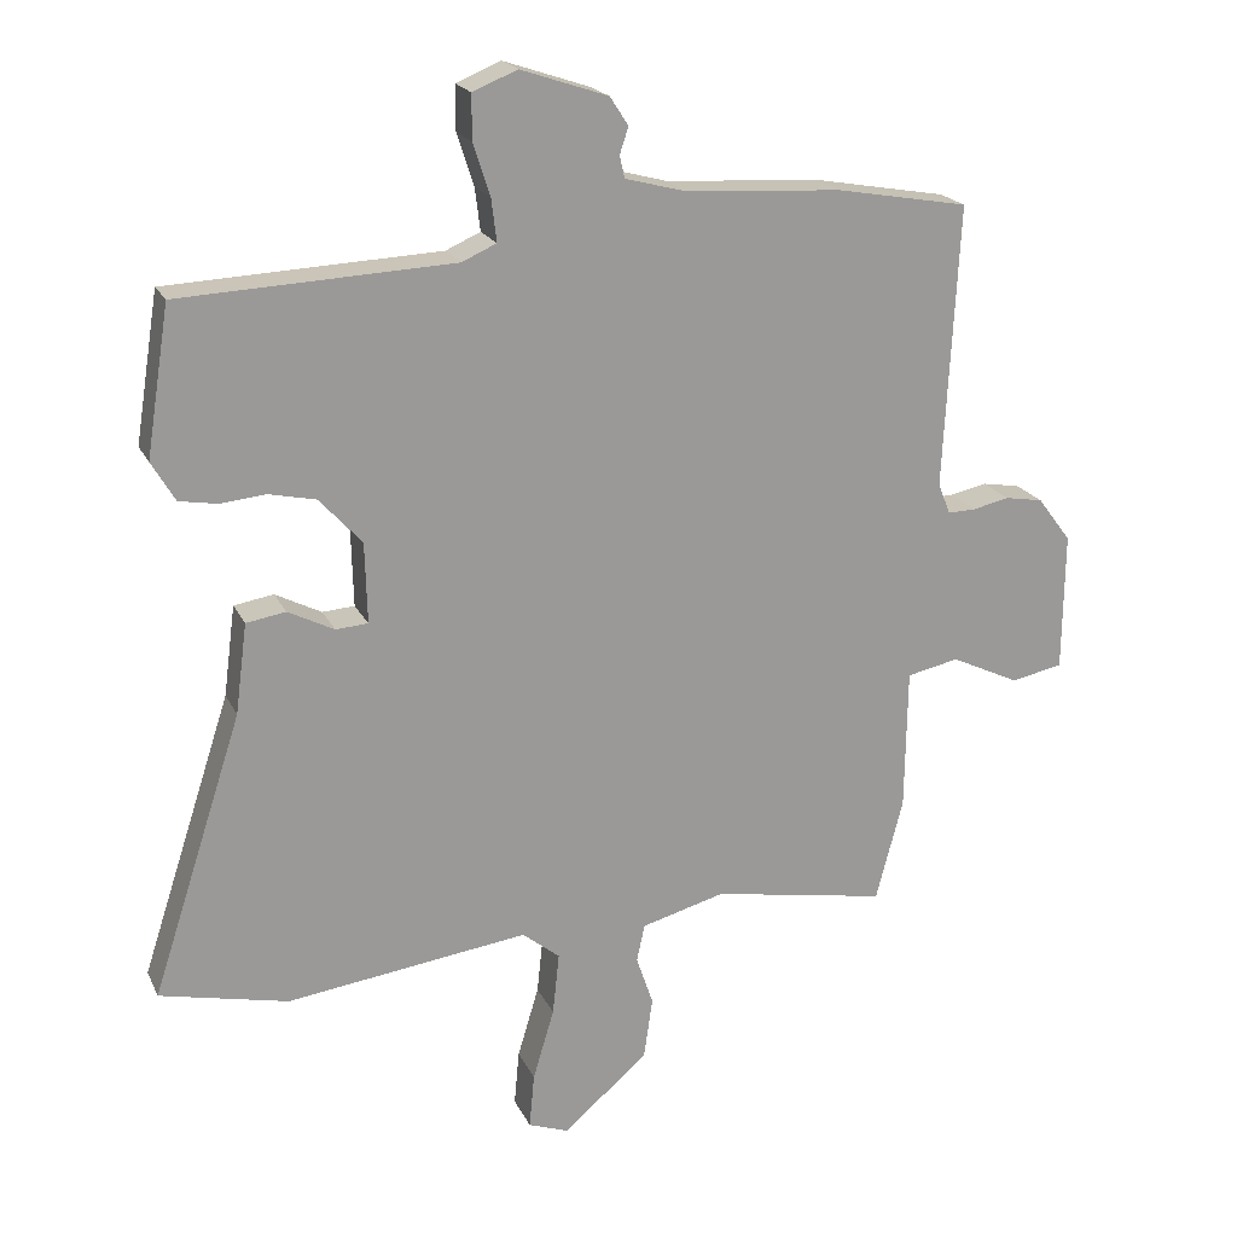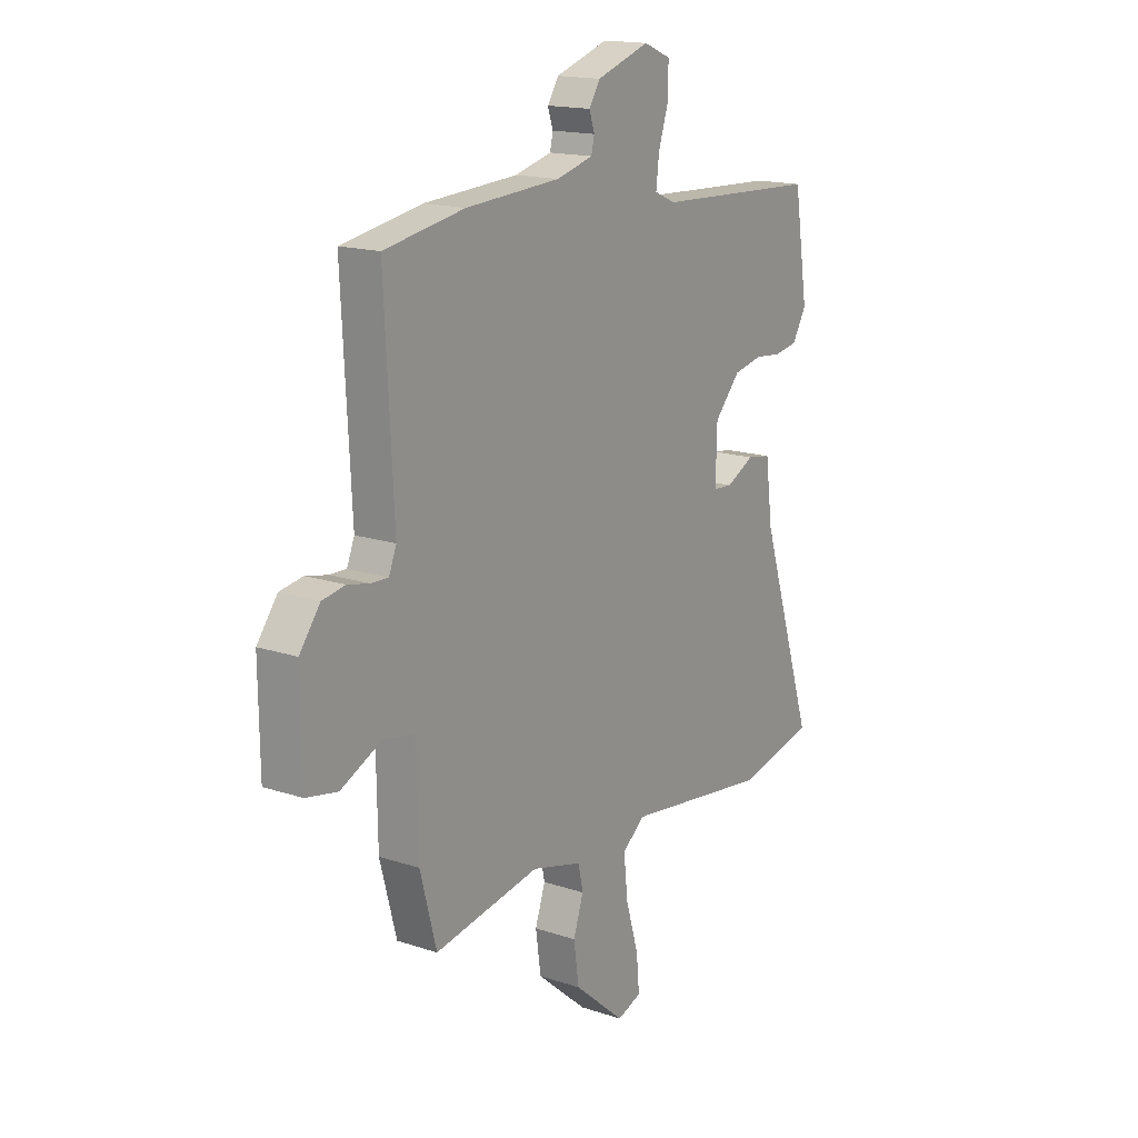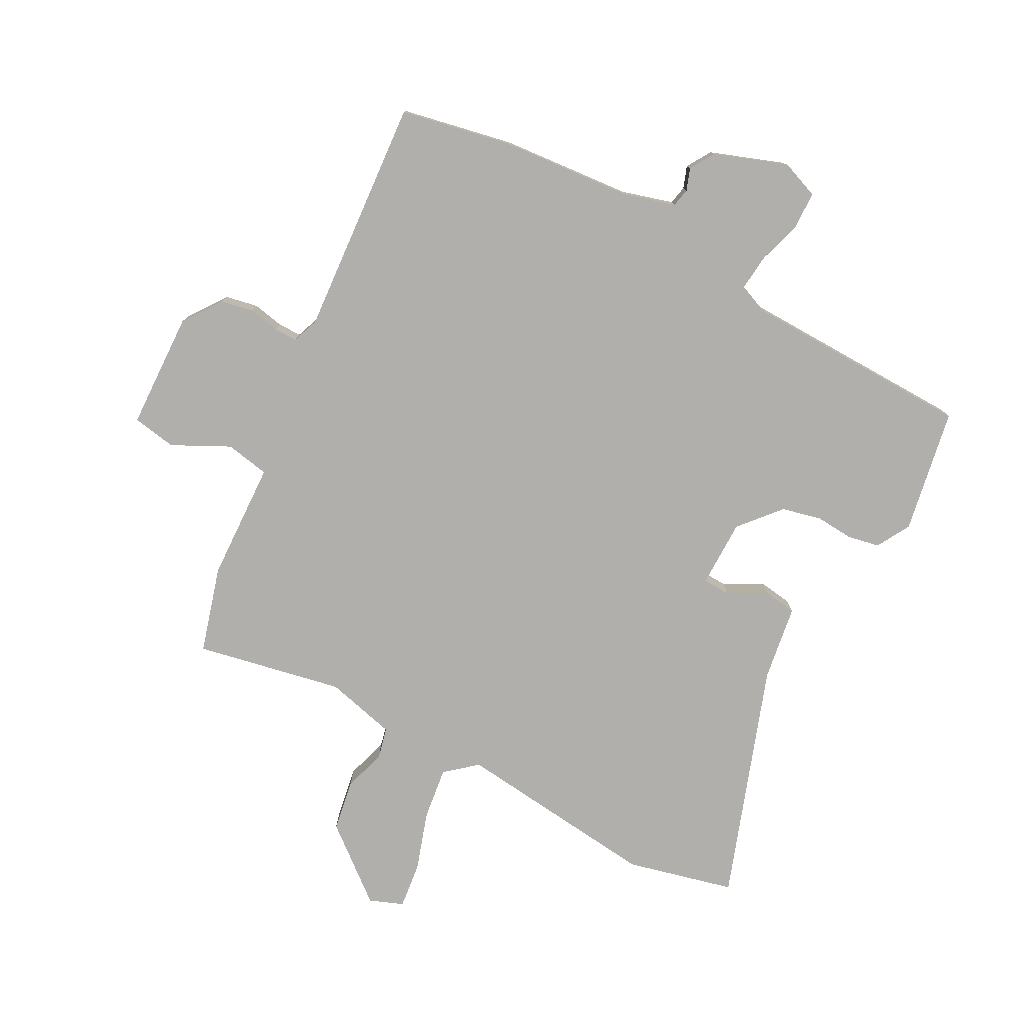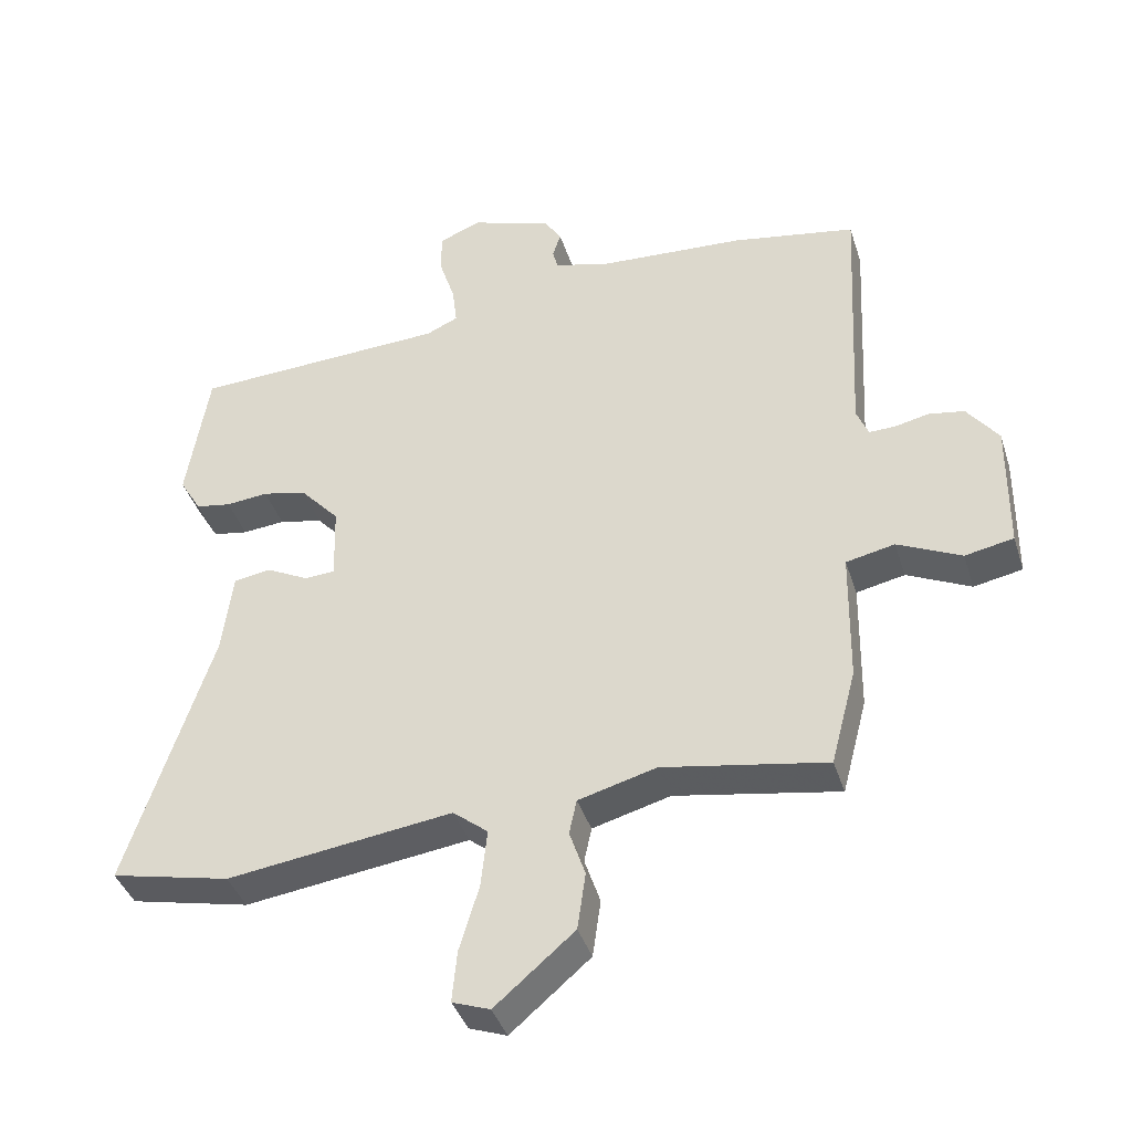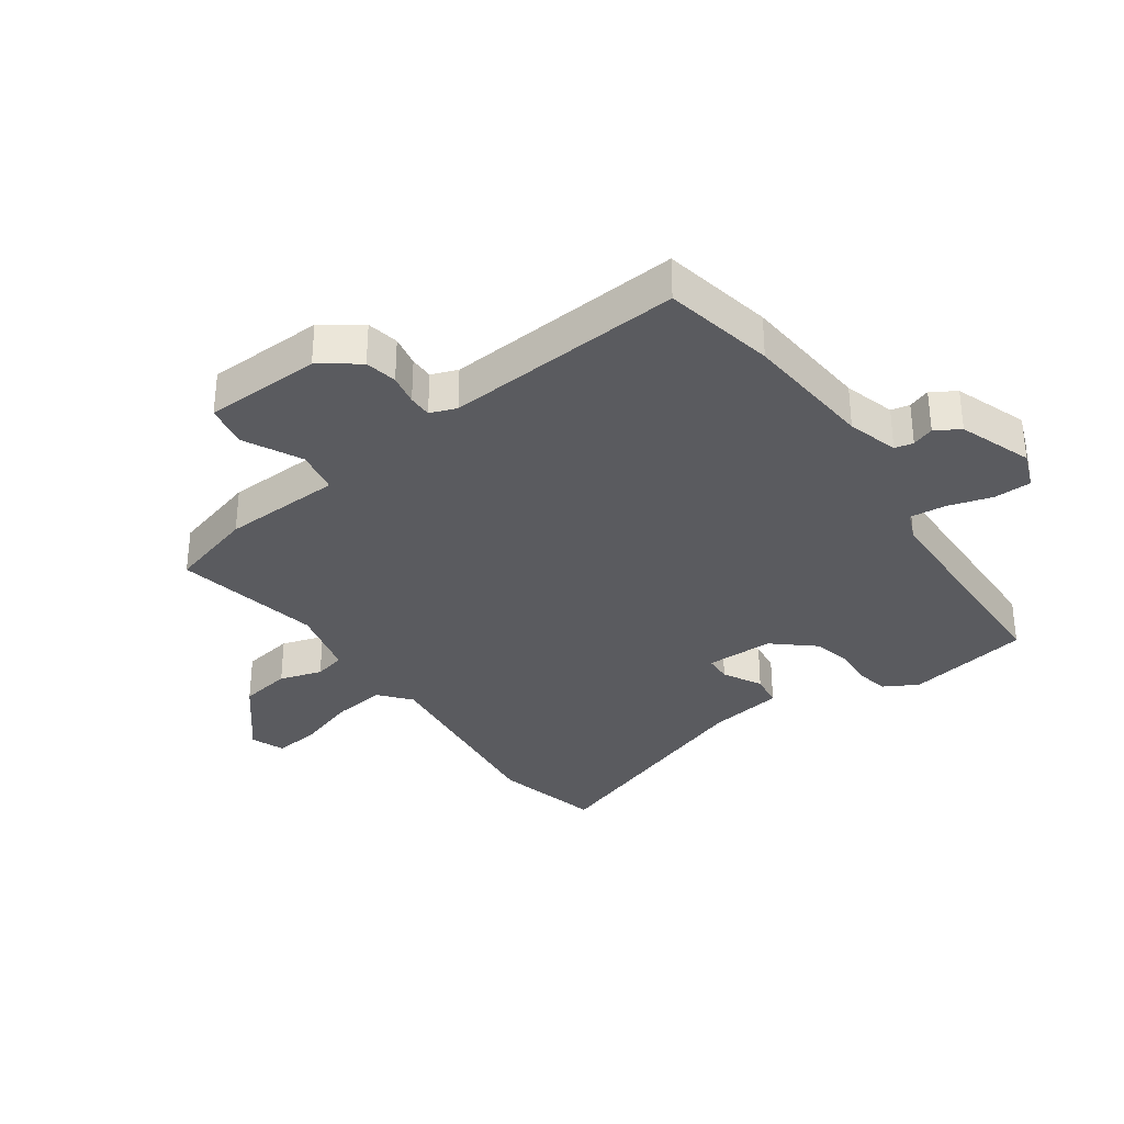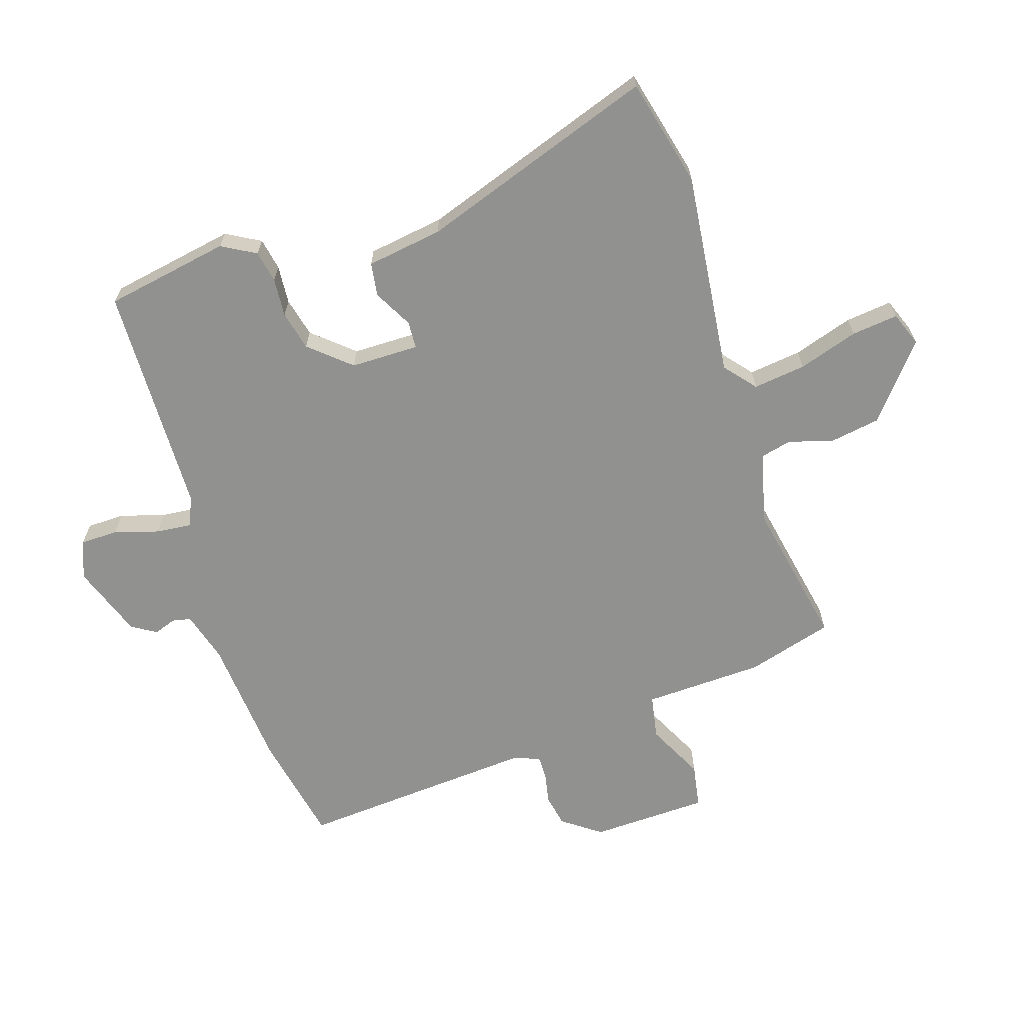
<metadata>
{"format":"obj","ext":"obj","renderer":"f3d","projection":"perspective","resolution":1024,"background":"white","views":[{"elev":20.1,"azim":160.4,"up":"+Z"},{"elev":16.4,"azim":-55.9,"up":"+Z"},{"elev":-78.3,"azim":-26.7,"up":"+Y"},{"elev":-39.9,"azim":-162.9,"up":"+Z"},{"elev":-33.4,"azim":-53.4,"up":"+Y"},{"elev":-65.9,"azim":109.0,"up":"+Y"}]}
</metadata>
<code>
v 0.579 0.07 -0.482
v 0.404 0.07 -0.521
v 0.074 0.07 -0.477
v 0.023 0.07 -0.518
v 0.032 0.07 -0.603
v 0.061 0.07 -0.7
v 0.068 0.07 -0.775
v 0.013 0.07 -0.795
v -0.103 0.07 -0.696
v -0.115 0.07 -0.612
v -0.092 0.07 -0.544
v -0.103 0.07 -0.493
v -0.217 0.07 -0.462
v -0.456 0.07 -0.504
v -0.493 0.07 -0.364
v -0.496 0.07 -0.17
v -0.567 0.07 -0.155
v -0.66 0.07 -0.199
v -0.731 0.07 -0.185
v -0.733 0.07 0.005
v -0.687 0.07 0.066
v -0.635 0.07 0.075
v -0.585 0.07 0.064
v -0.547 0.07 0.063
v -0.53 0.07 0.105
v -0.55 0.07 0.491
v -0.369 0.07 0.523
v -0.156 0.07 0.536
v -0.073 0.07 0.558
v -0.066 0.07 0.588
v -0.078 0.07 0.624
v -0.053 0.07 0.663
v 0.066 0.07 0.703
v 0.127 0.07 0.678
v 0.127 0.07 0.617
v 0.104 0.07 0.546
v 0.097 0.07 0.488
v 0.144 0.07 0.467
v 0.517 0.07 0.45
v 0.549 0.07 0.248
v 0.517 0.07 0.194
v 0.465 0.07 0.185
v 0.403 0.07 0.191
v 0.339 0.07 0.177
v 0.281 0.07 0.113
v 0.278 0.07 0.003
v 0.322 0.07 0
v 0.385 0.07 0.032
v 0.439 0.07 0.023
v 0.455 0.07 -0.1
v 0.579 0 -0.482
v 0.404 0 -0.521
v 0.074 0 -0.477
v 0.023 0 -0.518
v 0.032 0 -0.603
v 0.061 0 -0.7
v 0.068 0 -0.775
v 0.013 0 -0.795
v -0.103 0 -0.696
v -0.115 0 -0.612
v -0.092 0 -0.544
v -0.103 0 -0.493
v -0.217 0 -0.462
v -0.456 0 -0.504
v -0.493 0 -0.364
v -0.496 0 -0.17
v -0.567 0 -0.155
v -0.66 0 -0.199
v -0.731 0 -0.185
v -0.733 0 0.005
v -0.687 0 0.066
v -0.635 0 0.075
v -0.585 0 0.064
v -0.547 0 0.063
v -0.53 0 0.105
v -0.55 0 0.491
v -0.369 0 0.523
v -0.156 0 0.536
v -0.073 0 0.558
v -0.066 0 0.588
v -0.078 0 0.624
v -0.053 0 0.663
v 0.066 0 0.703
v 0.127 0 0.678
v 0.127 0 0.617
v 0.104 0 0.546
v 0.097 0 0.488
v 0.144 0 0.467
v 0.517 0 0.45
v 0.549 0 0.248
v 0.517 0 0.194
v 0.465 0 0.185
v 0.403 0 0.191
v 0.339 0 0.177
v 0.281 0 0.113
v 0.278 0 0.003
v 0.322 0 0
v 0.385 0 0.032
v 0.439 0 0.023
v 0.455 0 -0.1
f 47 48 49 50
f 1 2 3
f 50 1 3
f 47 50 3
f 46 47 3
f 45 46 3 4
f 41 42 43
f 40 41 43
f 39 40 43
f 38 39 43
f 37 38 43 44
f 34 35 36
f 33 34 36
f 32 33 36
f 31 32 36
f 30 31 36
f 29 30 36 37
f 37 44 45
f 29 37 45
f 28 29 45
f 28 45 4
f 27 28 4
f 26 27 4
f 25 26 4
f 21 22 23
f 20 21 23
f 19 20 23
f 18 19 23
f 17 18 23
f 16 17 23 24
f 13 14 15 16
f 24 25 4
f 16 24 4
f 13 16 4
f 12 13 4
f 9 10 11
f 8 9 11
f 7 8 11
f 6 7 11
f 5 6 11
f 4 5 11 12
f 100 99 98 97
f 53 52 51
f 53 51 100
f 53 100 97
f 53 97 96
f 54 53 96 95
f 93 92 91
f 93 91 90
f 93 90 89
f 93 89 88
f 94 93 88 87
f 86 85 84
f 86 84 83
f 86 83 82
f 86 82 81
f 86 81 80
f 87 86 80 79
f 95 94 87
f 95 87 79
f 95 79 78
f 54 95 78
f 54 78 77
f 54 77 76
f 54 76 75
f 73 72 71
f 73 71 70
f 73 70 69
f 73 69 68
f 73 68 67
f 74 73 67 66
f 66 65 64 63
f 54 75 74
f 54 74 66
f 54 66 63
f 54 63 62
f 61 60 59
f 61 59 58
f 61 58 57
f 61 57 56
f 61 56 55
f 62 61 55 54
f 1 51 52 2
f 2 52 53 3
f 3 53 54 4
f 4 54 55 5
f 5 55 56 6
f 6 56 57 7
f 7 57 58 8
f 8 58 59 9
f 9 59 60 10
f 10 60 61 11
f 11 61 62 12
f 12 62 63 13
f 13 63 64 14
f 14 64 65 15
f 15 65 66 16
f 16 66 67 17
f 17 67 68 18
f 18 68 69 19
f 19 69 70 20
f 20 70 71 21
f 21 71 72 22
f 22 72 73 23
f 23 73 74 24
f 24 74 75 25
f 25 75 76 26
f 26 76 77 27
f 27 77 78 28
f 28 78 79 29
f 29 79 80 30
f 30 80 81 31
f 31 81 82 32
f 32 82 83 33
f 33 83 84 34
f 34 84 85 35
f 35 85 86 36
f 36 86 87 37
f 37 87 88 38
f 38 88 89 39
f 39 89 90 40
f 40 90 91 41
f 41 91 92 42
f 42 92 93 43
f 43 93 94 44
f 44 94 95 45
f 45 95 96 46
f 46 96 97 47
f 47 97 98 48
f 48 98 99 49
f 49 99 100 50
f 50 100 51 1

</code>
